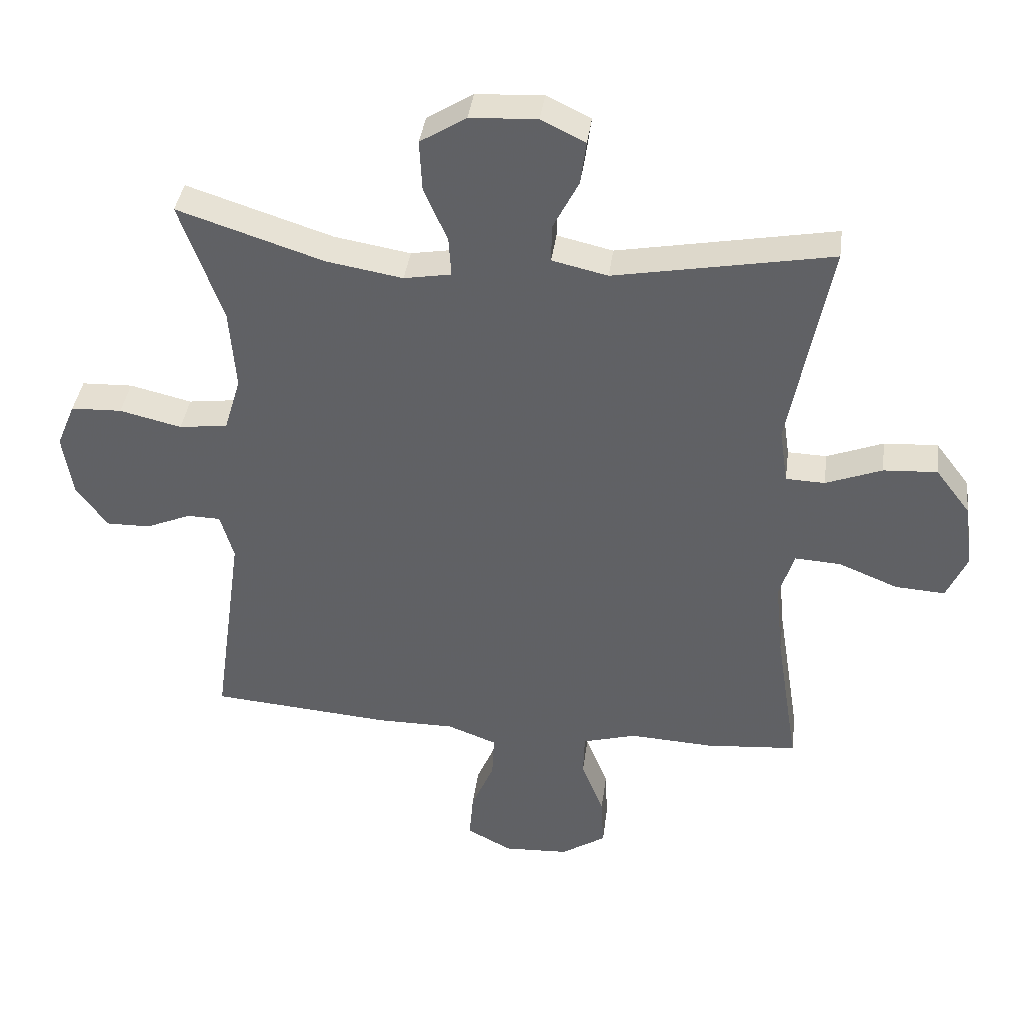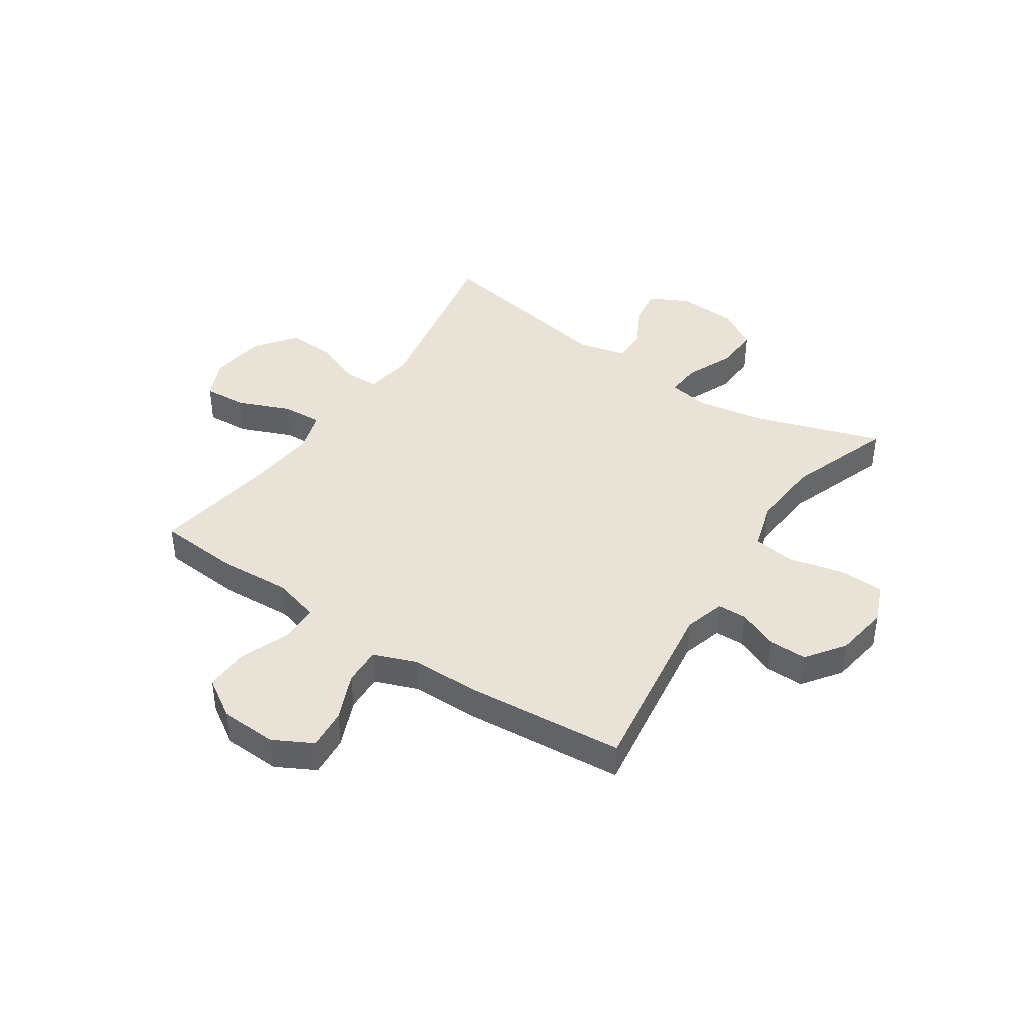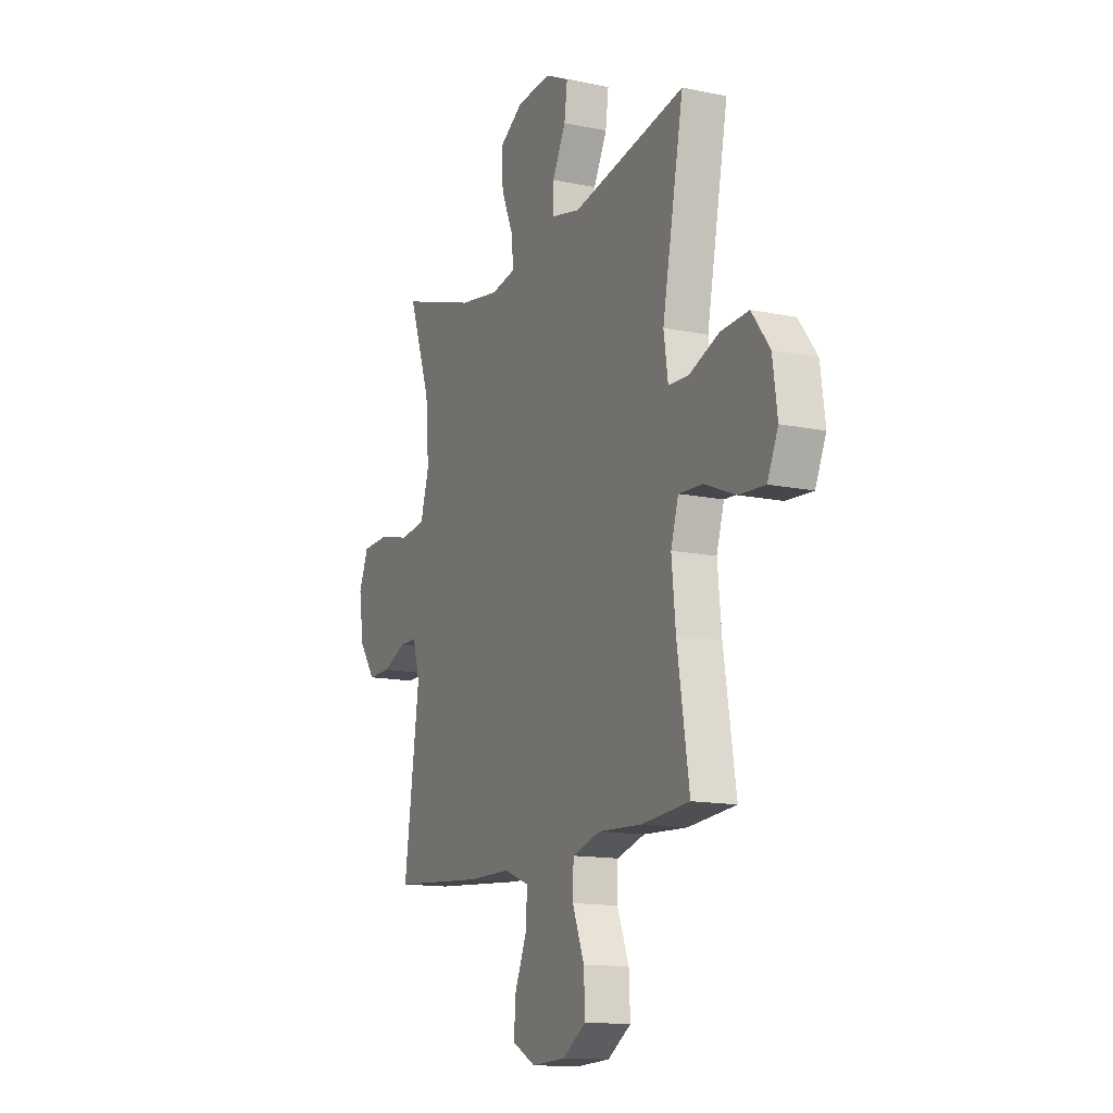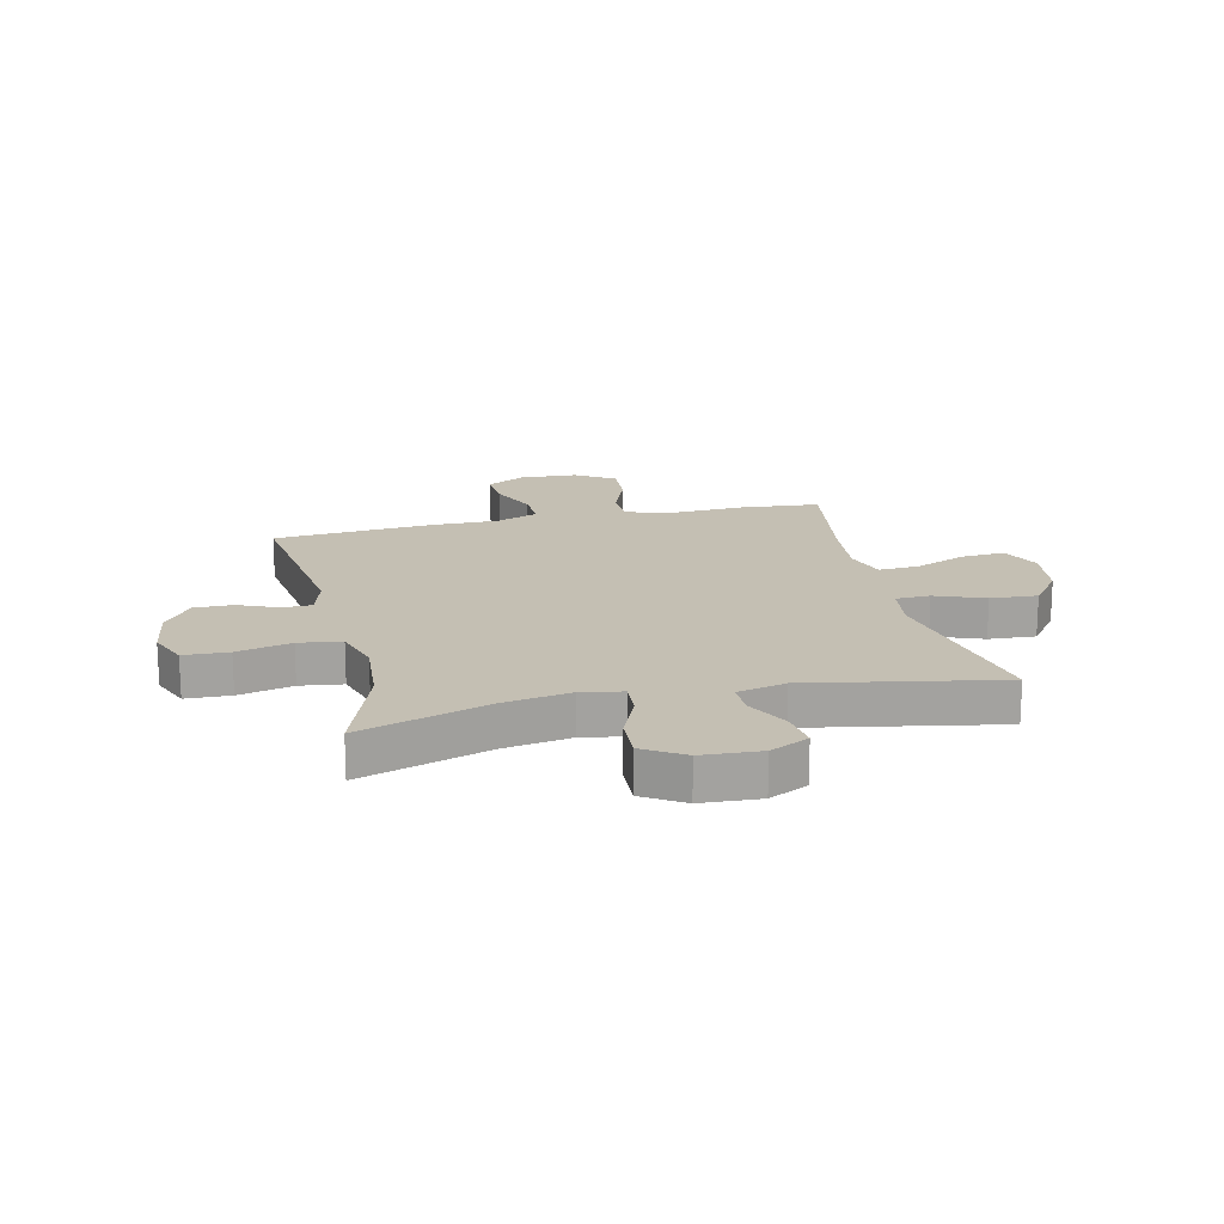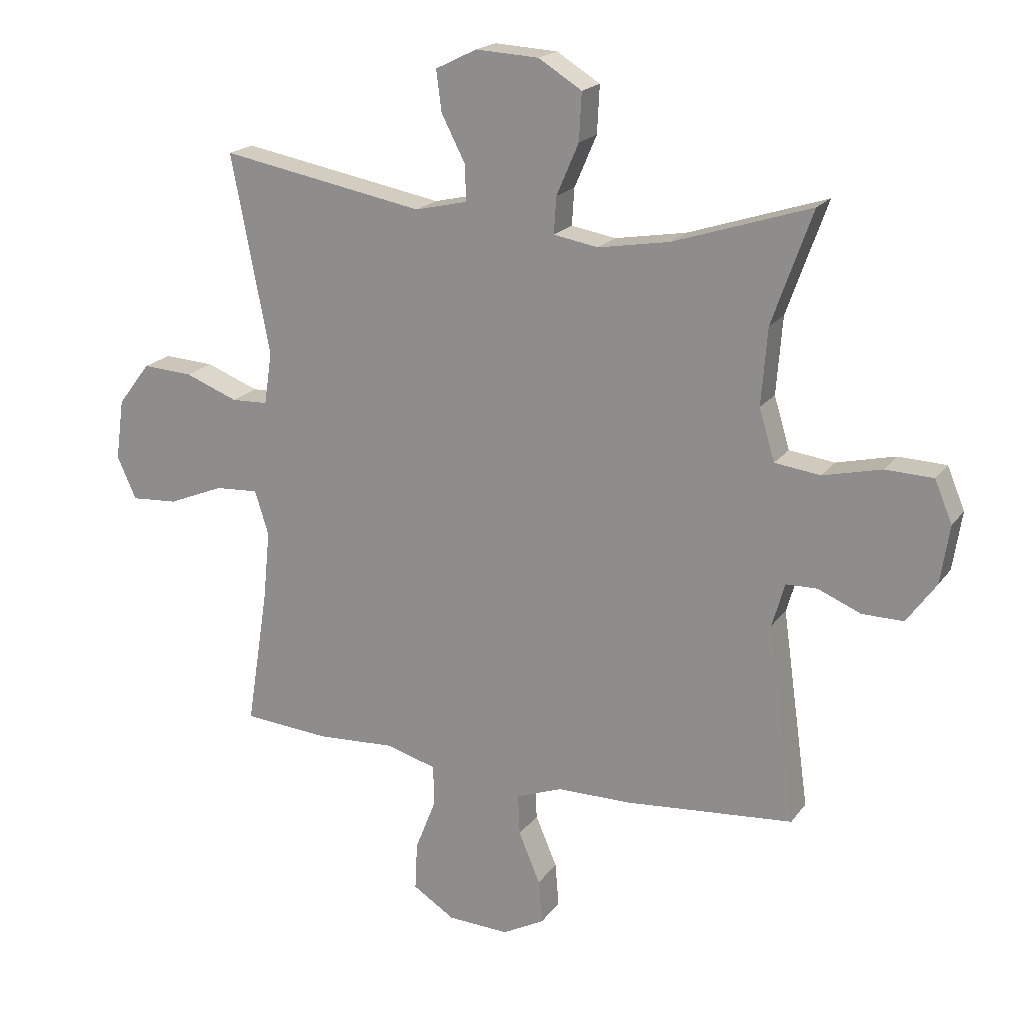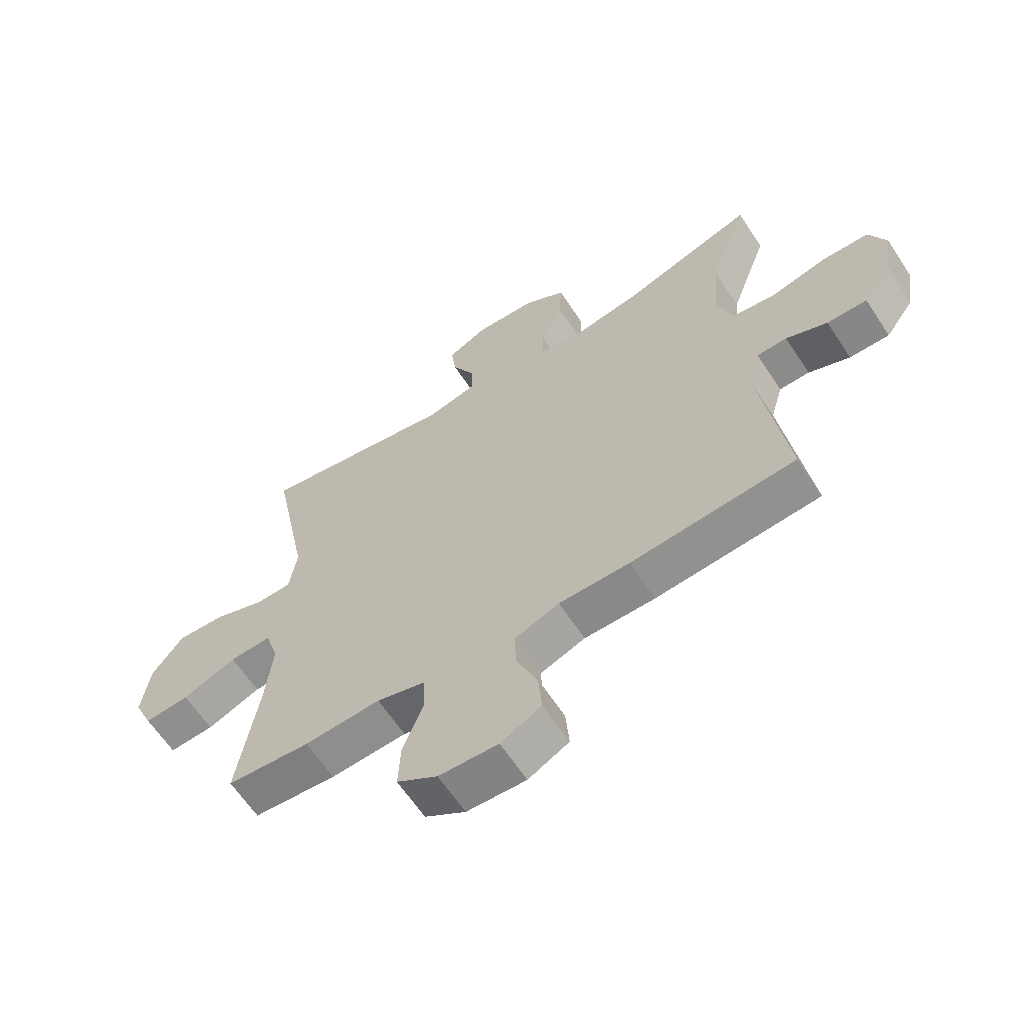
<metadata>
{"format":"obj","ext":"obj","renderer":"f3d","projection":"perspective","resolution":1024,"background":"white","views":[{"elev":38.7,"azim":7.5,"up":"+Z"},{"elev":41.7,"azim":-146.3,"up":"+Y"},{"elev":-13.7,"azim":65.1,"up":"+Z"},{"elev":17.8,"azim":-13.0,"up":"+Y"},{"elev":19.1,"azim":-155.2,"up":"+Z"},{"elev":-63.0,"azim":-146.7,"up":"+Z"}]}
</metadata>
<code>
v -0.5 0.07 -0.5
v -0.454 0.07 -0.17
v -0.475 0.07 -0.097
v -0.527 0.07 -0.096
v -0.598 0.07 -0.126
v -0.667 0.07 -0.127
v -0.716 0.07 -0.059
v -0.731 0.07 0.038
v -0.702 0.07 0.108
v -0.622 0.07 0.111
v -0.525 0.07 0.088
v -0.449 0.07 0.098
v -0.423 0.07 0.184
v -0.433 0.07 0.312
v -0.5 0.07 0.5
v -0.271 0.07 0.426
v -0.152 0.07 0.406
v -0.078 0.07 0.419
v -0.082 0.07 0.48
v -0.119 0.07 0.566
v -0.123 0.07 0.645
v -0.051 0.07 0.69
v 0.054 0.07 0.696
v 0.123 0.07 0.662
v 0.114 0.07 0.594
v 0.074 0.07 0.516
v 0.073 0.07 0.457
v 0.16 0.07 0.437
v 0.5 0.07 0.5
v 0.436 0.07 0.168
v 0.449 0.07 0.081
v 0.51 0.07 0.079
v 0.598 0.07 0.113
v 0.682 0.07 0.118
v 0.736 0.07 0.047
v 0.75 0.07 -0.055
v 0.718 0.07 -0.126
v 0.64 0.07 -0.121
v 0.547 0.07 -0.083
v 0.475 0.07 -0.079
v 0.452 0.07 -0.153
v 0.464 0.07 -0.272
v 0.5 0.07 -0.5
v 0.357 0.07 -0.512
v 0.226 0.07 -0.505
v 0.142 0.07 -0.529
v 0.14 0.07 -0.596
v 0.175 0.07 -0.685
v 0.179 0.07 -0.765
v 0.109 0.07 -0.81
v 0.007 0.07 -0.815
v -0.063 0.07 -0.778
v -0.057 0.07 -0.705
v -0.021 0.07 -0.62
v -0.018 0.07 -0.552
v -0.095 0.07 -0.523
v -0.217 0.07 -0.523
v -0.5 0 -0.5
v -0.454 0 -0.17
v -0.475 0 -0.097
v -0.527 0 -0.096
v -0.598 0 -0.126
v -0.667 0 -0.127
v -0.716 0 -0.059
v -0.731 0 0.038
v -0.702 0 0.108
v -0.622 0 0.111
v -0.525 0 0.088
v -0.449 0 0.098
v -0.423 0 0.184
v -0.433 0 0.312
v -0.5 0 0.5
v -0.271 0 0.426
v -0.152 0 0.406
v -0.078 0 0.419
v -0.082 0 0.48
v -0.119 0 0.566
v -0.123 0 0.645
v -0.051 0 0.69
v 0.054 0 0.696
v 0.123 0 0.662
v 0.114 0 0.594
v 0.074 0 0.516
v 0.073 0 0.457
v 0.16 0 0.437
v 0.5 0 0.5
v 0.436 0 0.168
v 0.449 0 0.081
v 0.51 0 0.079
v 0.598 0 0.113
v 0.682 0 0.118
v 0.736 0 0.047
v 0.75 0 -0.055
v 0.718 0 -0.126
v 0.64 0 -0.121
v 0.547 0 -0.083
v 0.475 0 -0.079
v 0.452 0 -0.153
v 0.464 0 -0.272
v 0.5 0 -0.5
v 0.357 0 -0.512
v 0.226 0 -0.505
v 0.142 0 -0.529
v 0.14 0 -0.596
v 0.175 0 -0.685
v 0.179 0 -0.765
v 0.109 0 -0.81
v 0.007 0 -0.815
v -0.063 0 -0.778
v -0.057 0 -0.705
v -0.021 0 -0.62
v -0.018 0 -0.552
v -0.095 0 -0.523
v -0.217 0 -0.523
f 56 57 1 2
f 55 56 2 3
f 51 52 53 54
f 51 54 55
f 50 51 55
f 47 48 49 50
f 46 47 50 55
f 45 46 55 3
f 42 43 44 45
f 41 42 45 3
f 36 37 38 39
f 36 39 40
f 35 36 40
f 32 33 34 35
f 31 32 35 40
f 28 29 30
f 27 28 30 31
f 23 24 25 26
f 23 26 27
f 22 23 27
f 19 20 21 22
f 18 19 22 27
f 14 15 16
f 13 14 16 17
f 12 13 17 18
f 8 9 10 11
f 8 11 12
f 7 8 12
f 4 5 6 7
f 3 4 7 12
f 27 31 40 41
f 18 27 41
f 3 12 18 41
f 59 58 114 113
f 60 59 113 112
f 111 110 109 108
f 112 111 108
f 112 108 107
f 107 106 105 104
f 112 107 104 103
f 60 112 103 102
f 102 101 100 99
f 60 102 99 98
f 96 95 94 93
f 97 96 93
f 97 93 92
f 92 91 90 89
f 97 92 89 88
f 87 86 85
f 88 87 85 84
f 83 82 81 80
f 84 83 80
f 84 80 79
f 79 78 77 76
f 84 79 76 75
f 73 72 71
f 74 73 71 70
f 75 74 70 69
f 68 67 66 65
f 69 68 65
f 69 65 64
f 64 63 62 61
f 69 64 61 60
f 98 97 88 84
f 98 84 75
f 98 75 69 60
f 1 58 59 2
f 2 59 60 3
f 3 60 61 4
f 4 61 62 5
f 5 62 63 6
f 6 63 64 7
f 7 64 65 8
f 8 65 66 9
f 9 66 67 10
f 10 67 68 11
f 11 68 69 12
f 12 69 70 13
f 13 70 71 14
f 14 71 72 15
f 15 72 73 16
f 16 73 74 17
f 17 74 75 18
f 18 75 76 19
f 19 76 77 20
f 20 77 78 21
f 21 78 79 22
f 22 79 80 23
f 23 80 81 24
f 24 81 82 25
f 25 82 83 26
f 26 83 84 27
f 27 84 85 28
f 28 85 86 29
f 29 86 87 30
f 30 87 88 31
f 31 88 89 32
f 32 89 90 33
f 33 90 91 34
f 34 91 92 35
f 35 92 93 36
f 36 93 94 37
f 37 94 95 38
f 38 95 96 39
f 39 96 97 40
f 40 97 98 41
f 41 98 99 42
f 42 99 100 43
f 43 100 101 44
f 44 101 102 45
f 45 102 103 46
f 46 103 104 47
f 47 104 105 48
f 48 105 106 49
f 49 106 107 50
f 50 107 108 51
f 51 108 109 52
f 52 109 110 53
f 53 110 111 54
f 54 111 112 55
f 55 112 113 56
f 56 113 114 57
f 57 114 58 1

</code>
